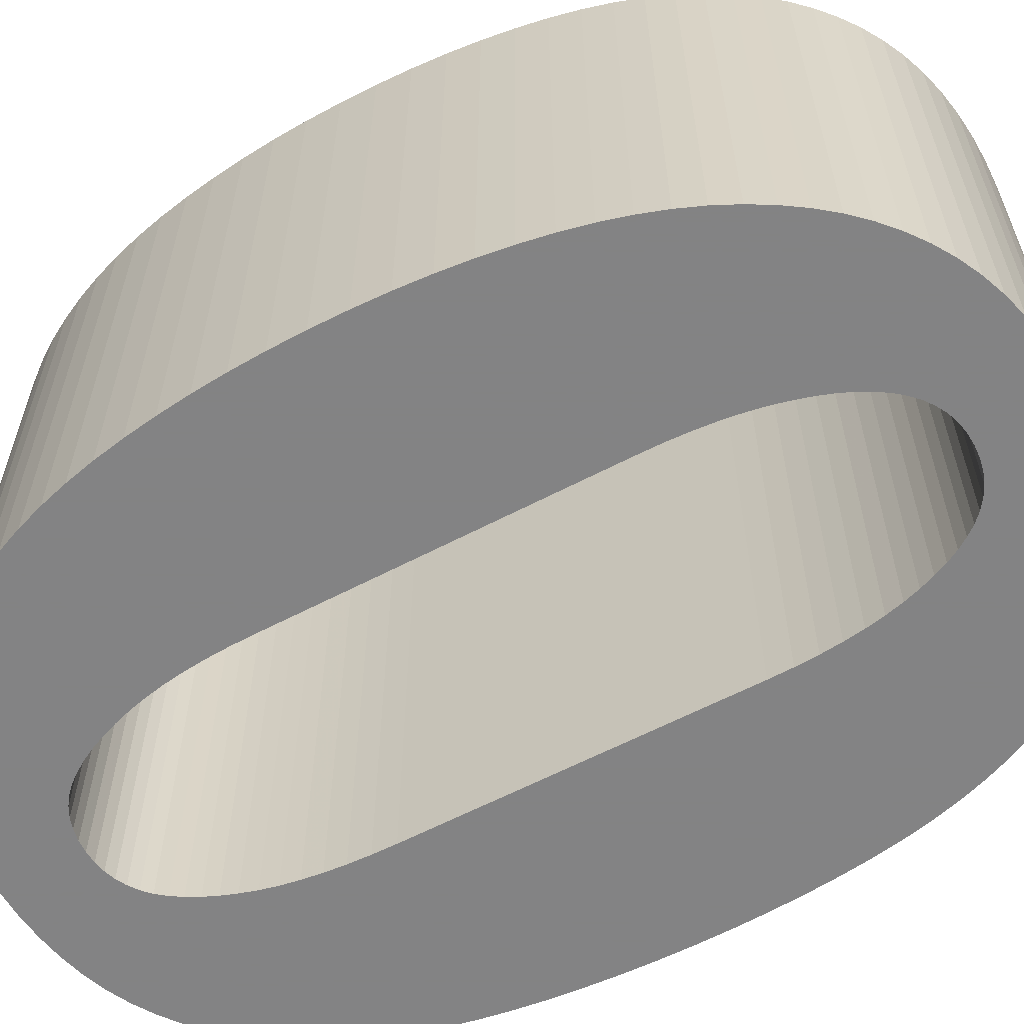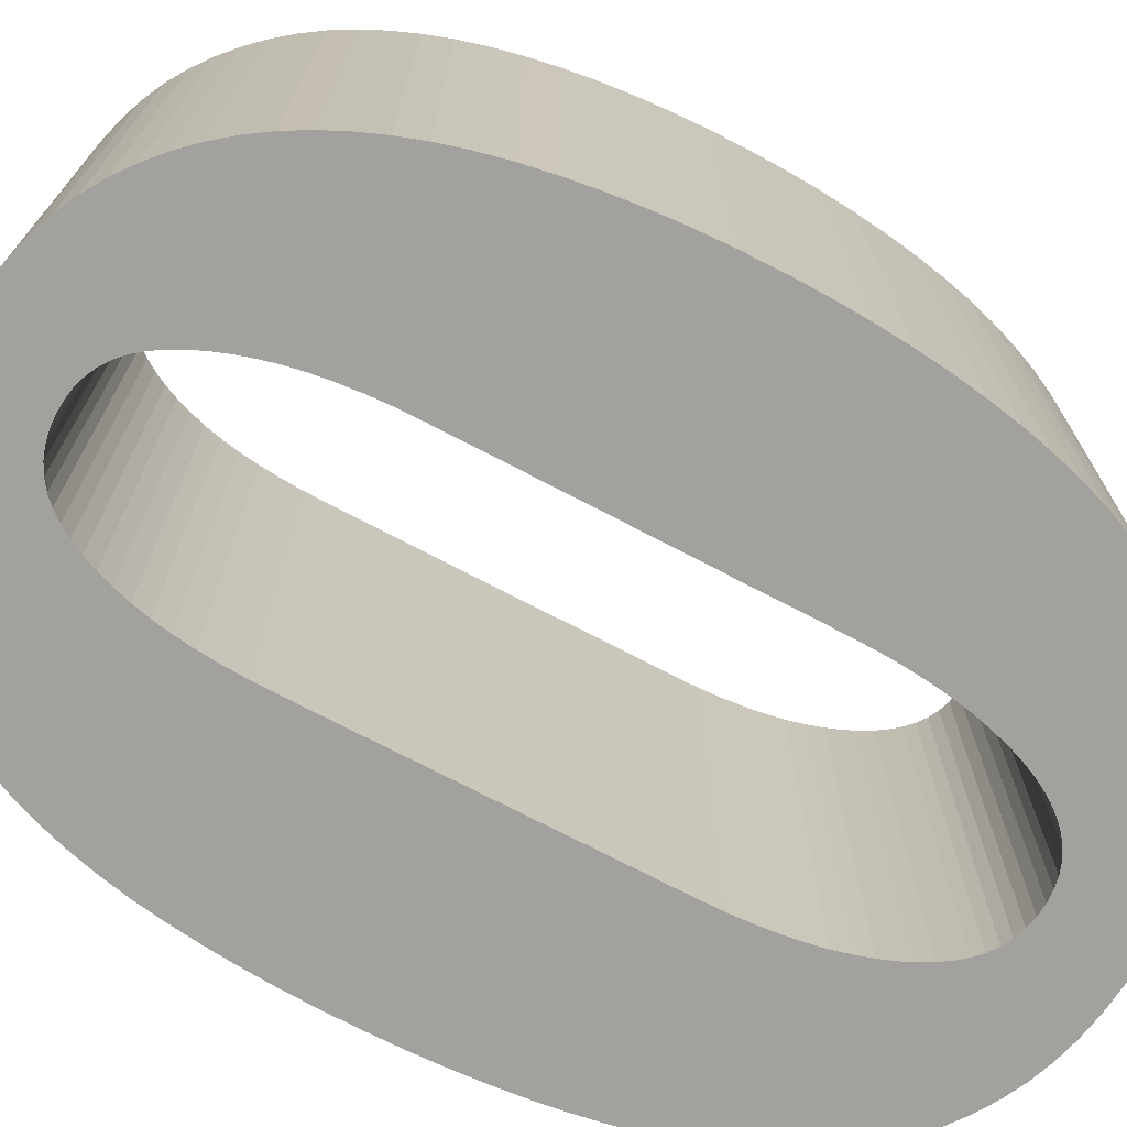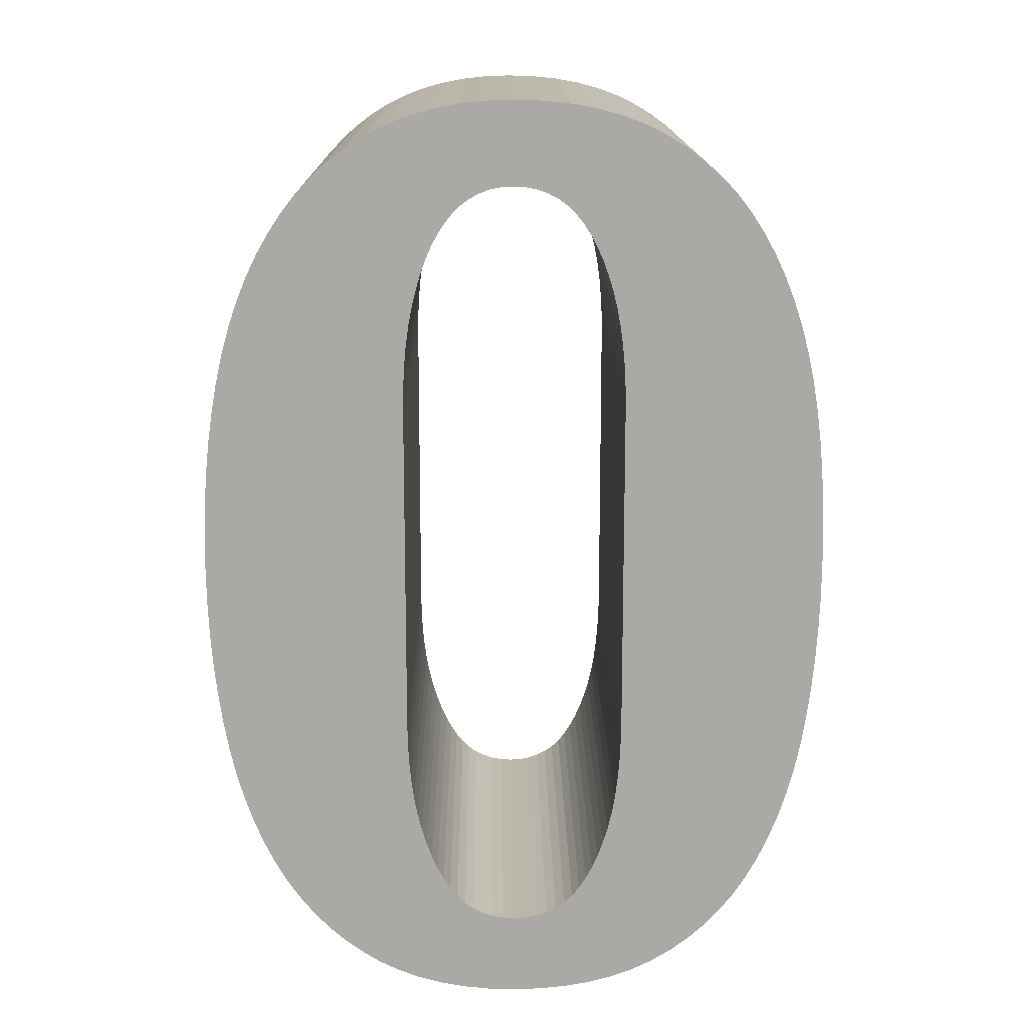
<metadata>
{"format":"obj","ext":"obj","renderer":"f3d","projection":"perspective","resolution":1024,"background":"white","views":[{"elev":-61.1,"azim":118.2,"up":"+Z"},{"elev":-72.1,"azim":62.2,"up":"+Z"},{"elev":14.6,"azim":179.4,"up":"+Y"}]}
</metadata>
<code>
o obj_0
v 4.142 		8.537 		0
v 0.63 		10.53 		10
v 0.812 		10.71 		10
v 0.469 		10.33 		10
v 4.148 		12.59 		0
v 4.623 		12.41 		0
v 5.07 		12.19 		0
v 5.484 		11.93 		0
v 5.872 		11.64 		0
v 6.235 		11.31 		0
v 6.572 		10.95 		0
v 4.05 		8.91 		10
v 6.884 		10.56 		0
v 7.17 		10.13 		0
v 2.881 		-5.421 		0
v 2.67 		-5.53 		0
v 7.431 		9.674 		0
v 7.668 		9.188 		0
v 7.88 		8.67 		0
v 3.951 		9.249 		10
v 3.074 		-5.281 		0
v 3.839 		9.561 		10
v 3.715 		9.845 		10
v 3.25 		-5.11 		0
v -0.064 		9.249 		10
v -0.17 		8.91 		10
v 3.411 		-4.903 		0
v 0.205 		12.73 		0
v 0.759 		12.83 		0
v 1.347 		12.89 		0
v 1.97 		12.91 		0
v 2.556 		12.89 		0
v 3.114 		12.83 		0
v 3.645 		12.73 		0
v -0.262 		8.537 		10
v -4.861 		1.995 		0
v -4.832 		1.263 		0
v 3.431 		10.33 		0
v -4.785 		0.555 		0
v 3.27 		10.53 		0
v 3.089 		10.71 		0
v 2.894 		10.85 		0
v 8.231 		-2.062 		10
v 2.685 		10.96 		0
v 3.561 		-4.668 		0
v 2.461 		11.05 		0
v 3.7 		-4.405 		0
v 2.223 		11.09 		0
v 3.828 		-4.114 		0
v 1.225 		10.96 		10
v 1.01 		10.85 		10
v 1.97 		11.11 		0
v 0.032 		-4.114 		0
v 1.705 		11.09 		0
v 1.457 		11.05 		0
v 0.16 		-4.405 		0
v 1.225 		10.96 		0
v 0.299 		-4.668 		0
v 1.01 		10.85 		0
v 0.812 		10.71 		0
v 0.449 		-4.903 		0
v 0.63 		10.53 		0
v 0.61 		-5.11 		0
v 0.469 		10.33 		0
v 0.791 		-5.281 		0
v 0.988 		-5.421 		0
v 4.05 		8.91 		0
v 3.951 		9.249 		0
v 1.2 		-5.53 		0
v 3.579 		10.1 		10
v 3.839 		9.561 		0
v 1.428 		-5.608 		0
v 3.715 		9.845 		0
v 0.319 		10.1 		10
v 1.671 		-5.654 		0
v 3.579 		10.1 		0
v 0.18 		9.845 		10
v 1.93 		-5.67 		0
v 0.052 		9.561 		10
v 0.319 		10.1 		0
v 0.18 		9.845 		0
v 0.052 		9.561 		0
v 8.231 		7.541 		0
v 8.37 		6.93 		0
v 8.486 		6.291 		0
v 8.581 		5.628 		0
v 8.655 		4.94 		0
v 8.708 		4.228 		0
v 8.739 		3.491 		0
v 8.75 		2.73 		0
v 8.739 		1.981 		0
v 8.708 		1.252 		0
v 8.655 		0.545 		0
v 4.35 		6.27 		0
v 4.342 		6.777 		0
v 4.317 		7.257 		0
v 4.275 		7.71 		0
v 8.75 		2.73 		10
v 8.739 		3.491 		10
v 8.708 		4.228 		10
v 8.655 		4.94 		10
v 8.581 		5.628 		10
v 4.217 		8.137 		0
v 8.486 		6.291 		10
v 8.37 		6.93 		10
v 8.231 		7.541 		10
v 8.655 		0.545 		10
v 8.708 		1.252 		10
v 8.739 		1.981 		10
v 8.068 		8.121 		0
v 4.35 		6.27 		10
v 4.342 		6.777 		10
v 4.317 		7.257 		10
v 4.275 		7.71 		10
v -0.799 		12.41 		0
v -0.314 		12.59 		0
v 4.217 		8.137 		10
v -0.064 		9.249 		0
v -0.17 		8.91 		0
v 8.068 		8.121 		10
v -0.262 		8.537 		0
v -0.314 		12.59 		10
v -0.799 		12.41 		10
v -4.06 		8.67 		0
v -3.854 		9.188 		0
v -3.624 		9.674 		0
v -3.37 		10.13 		0
v -3.089 		10.56 		0
v -2.779 		10.95 		0
v -2.44 		11.31 		0
v -2.072 		11.64 		0
v -1.676 		11.93 		0
v -1.25 		12.19 		0
v -0.337 		8.137 		0
v -0.395 		7.71 		0
v -1.25 		12.19 		10
v -1.676 		11.93 		10
v -2.072 		11.64 		10
v -2.44 		11.31 		10
v -2.779 		10.95 		10
v -3.089 		10.56 		10
v -3.37 		10.13 		10
v -3.624 		9.674 		10
v -0.437 		7.257 		0
v -3.854 		9.188 		10
v -4.06 		8.67 		10
v -0.462 		6.777 		0
v -0.47 		6.27 		0
v -0.337 		8.137 		10
v -0.395 		7.71 		10
v -0.437 		7.257 		10
v -0.462 		6.777 		10
v -4.832 		4.246 		0
v -4.785 		4.955 		0
v -4.719 		5.639 		0
v -4.634 		6.297 		0
v -4.53 		6.93 		0
v -4.398 		7.541 		0
v -4.241 		8.121 		0
v -0.47 		6.27 		10
v -4.87 		2.75 		0
v -4.861 		3.511 		0
v -4.241 		8.121 		10
v -4.398 		7.541 		10
v -4.53 		6.93 		10
v -4.634 		6.297 		10
v -4.719 		5.639 		10
v -4.785 		4.955 		10
v -4.832 		4.246 		10
v 8.581 		-0.141 		0
v 8.486 		-0.806 		0
v 8.37 		-1.45 		0
v 8.231 		-2.062 		0
v 4.142 		-3.083 		0
v -4.861 		3.511 		10
v -4.87 		2.75 		10
v -4.861 		1.995 		10
v -4.832 		1.263 		10
v -4.785 		0.555 		10
v 4.217 		-2.688 		0
v 4.275 		-2.265 		0
v 8.37 		-1.45 		10
v 8.486 		-0.806 		10
v 8.581 		-0.141 		10
v 4.317 		-1.814 		0
v 4.342 		-1.336 		0
v 4.142 		-3.083 		10
v 0.2 		-7.29 		0
v 4.35 		-0.83 		0
v 4.217 		-2.688 		10
v 8.068 		-2.643 		0
v 7.88 		-3.195 		0
v 4.275 		-2.265 		10
v 7.668 		-3.717 		0
v 4.317 		-1.814 		10
v 4.342 		-1.336 		10
v 4.35 		-0.83 		10
v 7.431 		-4.208 		0
v 7.17 		-4.67 		0
v 6.878 		-5.1 		0
v 6.561 		-5.497 		0
v 6.22 		-5.86 		0
v 5.854 		-6.19 		0
v 5.464 		-6.487 		0
v 5.05 		-6.75 		0
v 4.603 		-6.97 		0
v 4.128 		-7.15 		0
v 7.668 		-3.717 		10
v 7.88 		-3.195 		10
v 8.068 		-2.643 		10
v 3.944 		-3.796 		0
v 4.05 		-3.45 		0
v 4.128 		-7.15 		10
v 4.603 		-6.97 		10
v 5.05 		-6.75 		10
v 5.464 		-6.487 		10
v 5.854 		-6.19 		10
v 6.22 		-5.86 		10
v 6.561 		-5.497 		10
v 6.878 		-5.1 		10
v 7.17 		-4.67 		10
v 7.431 		-4.208 		10
v 2.194 		-5.654 		0
v 3.944 		-3.796 		10
v 2.441 		-5.608 		0
v 4.05 		-3.45 		10
v 2.194 		-5.654 		10
v 2.441 		-5.608 		10
v 2.67 		-5.53 		10
v 2.881 		-5.421 		10
v 3.074 		-5.281 		10
v 3.25 		-5.11 		10
v 3.411 		-4.903 		10
v 2.536 		-7.45 		0
v 3.561 		-4.668 		10
v 3.625 		-7.29 		0
v 3.094 		-7.39 		0
v 3.7 		-4.405 		10
v 3.828 		-4.114 		10
v 2.536 		-7.45 		10
v 3.094 		-7.39 		10
v 3.625 		-7.29 		10
v 0.032 		-4.114 		10
v 0.16 		-4.405 		10
v 0.299 		-4.668 		10
v 0.449 		-4.903 		10
v 0.61 		-5.11 		10
v 0.791 		-5.281 		10
v 0.988 		-5.421 		10
v 1.2 		-5.53 		10
v 1.428 		-5.608 		10
v 1.671 		-5.654 		10
v 1.93 		-5.67 		10
v 1.95 		-7.47 		0
v 1.333 		-7.45 		0
v 0.75 		-7.39 		0
v -0.47 		-0.83 		0
v 1.95 		-7.47 		10
v -0.462 		-1.336 		0
v 0.2 		-7.29 		10
v 0.75 		-7.39 		10
v 1.333 		-7.45 		10
v -0.439 		-1.814 		0
v -0.47 		-0.83 		10
v -0.462 		-1.336 		10
v -0.4 		-2.265 		0
v -0.439 		-1.814 		10
v -0.346 		-2.688 		0
v -0.4 		-2.265 		10
v -0.276 		-3.083 		0
v -0.346 		-2.688 		10
v -0.19 		-3.45 		0
v -0.276 		-3.083 		10
v -0.084 		-3.796 		0
v -0.19 		-3.45 		10
v -3.854 		-3.714 		0
v -4.06 		-3.19 		0
v -0.084 		-3.796 		10
v -4.06 		-3.19 		10
v -3.854 		-3.714 		10
v -4.241 		-2.634 		0
v -4.398 		-2.048 		0
v -4.53 		-1.43 		0
v -4.634 		-0.792 		0
v -4.719 		-0.13 		0
v -4.719 		-0.13 		10
v -4.634 		-0.792 		10
v -4.53 		-1.43 		10
v -4.398 		-2.048 		10
v -4.241 		-2.634 		10
v -0.317 		-7.15 		0
v -0.8 		-6.97 		0
v -1.25 		-6.75 		0
v -1.676 		-6.487 		0
v -2.072 		-6.19 		0
v -2.44 		-5.86 		0
v -2.779 		-5.497 		0
v -3.089 		-5.1 		0
v -3.37 		-4.67 		0
v -3.624 		-4.208 		0
v -1.25 		-6.75 		10
v -0.8 		-6.97 		10
v -0.317 		-7.15 		10
v -3.624 		-4.208 		10
v -3.37 		-4.67 		10
v -3.089 		-5.1 		10
v -2.779 		-5.497 		10
v -2.44 		-5.86 		10
v 4.142 		8.537 		10
v -2.072 		-6.19 		10
v -1.676 		-6.487 		10
v 7.88 		8.67 		10
v 7.668 		9.188 		10
v 5.484 		11.93 		10
v 5.07 		12.19 		10
v 4.623 		12.41 		10
v 4.148 		12.59 		10
v 7.431 		9.674 		10
v 7.17 		10.13 		10
v 6.884 		10.56 		10
v 6.572 		10.95 		10
v 6.235 		11.31 		10
v 5.872 		11.64 		10
v 1.97 		12.91 		10
v 1.347 		12.89 		10
v 0.759 		12.83 		10
v 0.205 		12.73 		10
v 3.645 		12.73 		10
v 3.114 		12.83 		10
v 2.556 		12.89 		10
v 3.431 		10.33 		10
v 3.27 		10.53 		10
v 3.089 		10.71 		10
v 2.894 		10.85 		10
v 2.685 		10.96 		10
v 2.461 		11.05 		10
v 2.223 		11.09 		10
v 1.97 		11.11 		10
v 1.705 		11.09 		10
v 1.457 		11.05 		10
g group_0_14329120
f 2 3 123
f 123 136 2
f 10 11 71
f 71 73 10
f 68 71 11
f 11 13 68
f 67 68 13
f 13 14 67
f 1 67 14
f 17 1 14
f 18 1 17
f 19 103 18
f 9 10 73
f 44 34 42
f 34 44 33
f 30 55 29
f 31 54 30
f 32 48 31
f 5 42 34
f 33 46 32
f 29 57 28
f 62 115 60
f 40 41 6
f 5 6 41
f 42 5 41
f 46 33 44
f 48 32 46
f 54 31 52
f 52 31 48
f 59 28 57
f 55 30 54
f 57 29 55
f 60 116 59
f 64 133 62
f 128 129 118
f 8 9 76
f 76 38 8
f 73 76 9
f 38 40 7
f 6 7 40
f 7 8 38
f 118 119 128
f 20 12 320
f 127 128 119
f 119 121 127
f 321 322 22
f 4 2 136
f 136 137 4
f 85 86 94
f 87 94 86
f 88 94 87
f 89 94 88
f 91 189 90
f 92 189 91
f 93 189 92
f 170 189 93
f 74 138 77
f 95 84 94
f 96 83 95
f 97 110 96
f 103 19 97
f 113 112 106
f 105 106 112
f 112 111 105
f 104 105 111
f 102 104 111
f 106 120 113
f 101 102 111
f 98 99 111
f 99 100 111
f 100 101 111
f 1 18 103
f 110 97 19
f 110 83 96
f 84 95 83
f 84 85 94
f 108 109 197
f 109 98 197
f 28 59 116
f 126 127 121
f 114 113 120
f 120 312 114
f 125 126 121
f 111 197 98
f 77 139 79
f 79 140 25
f 80 81 131
f 132 80 131
f 133 64 132
f 115 62 133
f 130 131 81
f 81 82 130
f 82 118 129
f 116 60 115
f 129 130 82
f 80 132 64
f 125 121 134
f 159 124 135
f 144 147 158
f 155 156 148
f 138 74 137
f 139 77 138
f 140 79 139
f 4 137 74
f 141 25 140
f 142 26 141
f 143 35 142
f 145 35 143
f 146 149 145
f 163 150 146
f 35 145 149
f 26 142 35
f 25 141 26
f 68 20 71
f 153 154 148
f 162 153 148
f 149 146 150
f 73 71 22
f 150 163 151
f 158 159 144
f 157 158 147
f 147 148 157
f 135 144 159
f 125 134 124
f 134 135 124
f 156 157 148
f 154 155 148
f 152 151 164
f 164 165 152
f 152 165 160
f 36 161 257
f 148 257 161
f 162 148 161
f 37 36 257
f 39 37 257
f 263 282 259
f 282 263 281
f 164 151 163
f 166 160 165
f 167 160 166
f 168 160 167
f 169 160 168
f 175 160 169
f 173 186 172
f 172 189 171
f 171 189 170
f 160 175 176
f 177 264 176
f 178 264 177
f 179 264 178
f 185 191 181
f 180 194 174
f 87 101 100
f 184 107 197
f 107 108 197
f 183 184 197
f 182 183 197
f 102 101 87
f 189 172 186
f 217 218 238
f 194 180 192
f 192 181 191
f 198 174 194
f 173 191 185
f 185 186 173
f 89 90 94
f 94 90 189
f 193 190 209
f 209 210 193
f 195 193 210
f 210 43 195
f 196 195 43
f 43 182 196
f 197 196 182
f 200 212 199
f 201 211 200
f 202 49 201
f 203 47 202
f 204 45 203
f 205 27 204
f 206 24 205
f 198 199 174
f 181 192 180
f 92 108 107
f 109 108 92
f 212 200 211
f 174 199 212
f 207 21 206
f 219 220 224
f 224 239 219
f 226 224 220
f 220 221 226
f 187 226 221
f 221 222 187
f 222 208 187
f 190 187 208
f 208 209 190
f 218 219 239
f 239 238 218
f 106 83 120
f 225 234 223
f 235 233 216
f 16 237 225
f 216 217 235
f 238 235 217
f 21 207 15
f 24 206 21
f 15 236 16
f 258 240 227
f 27 205 24
f 228 227 240
f 45 204 27
f 240 241 228
f 47 203 45
f 254 223 234
f 229 228 241
f 49 202 47
f 99 89 88
f 99 88 100
f 242 213 230
f 88 87 100
f 237 16 236
f 234 225 237
f 211 201 49
f 236 15 207
f 231 230 213
f 102 87 86
f 213 214 231
f 232 231 214
f 86 85 104
f 86 104 102
f 214 215 232
f 233 232 215
f 215 216 233
f 84 105 104
f 84 104 85
f 293 294 61
f 105 84 106
f 83 106 84
f 61 63 293
f 80 4 74
f 110 120 83
f 80 74 77
f 107 170 93
f 58 61 294
f 93 92 107
f 278 275 306
f 245 244 310
f 109 92 91
f 63 65 292
f 247 246 301
f 91 90 98
f 91 98 109
f 301 302 247
f 78 254 75
f 66 291 65
f 90 89 98
f 99 98 89
f 248 247 302
f 40 331 332
f 72 256 69
f 223 254 78
f 40 332 333
f 40 333 41
f 334 42 333
f 41 333 42
f 251 250 261
f 227 253 258
f 253 252 258
f 251 262 252
f 188 69 256
f 255 256 72
f 291 66 188
f 254 255 75
f 72 75 255
f 42 334 44
f 335 44 334
f 96 112 113
f 259 283 257
f 230 229 242
f 241 242 229
f 260 261 250
f 262 251 261
f 258 252 262
f 336 46 335
f 44 335 46
f 113 114 96
f 97 96 114
f 160 176 264
f 336 48 46
f 117 97 114
f 266 281 263
f 338 52 48
f 179 286 264
f 270 276 268
f 272 299 270
f 286 287 264
f 274 298 272
f 268 277 266
f 265 264 288
f 287 288 264
f 52 338 54
f 288 289 265
f 110 19 120
f 267 265 289
f 54 340 55
f 281 266 277
f 276 277 268
f 50 57 340
f 55 340 57
f 275 273 305
f 290 279 269
f 269 267 290
f 289 290 267
f 95 94 111
f 95 111 112
f 283 259 282
f 284 257 283
f 285 257 284
f 39 257 285
f 59 57 51
f 50 51 57
f 96 95 112
f 280 304 273
f 273 271 280
f 279 280 271
f 271 269 279
f 304 305 273
f 60 59 3
f 51 3 59
f 103 97 117
f 2 62 3
f 60 3 62
f 309 1 117
f 2 4 62
f 64 62 4
f 94 189 111
f 295 296 56
f 56 58 295
f 53 56 296
f 296 297 53
f 274 53 297
f 298 274 297
f 299 272 298
f 300 270 299
f 276 270 300
f 294 295 58
f 292 293 63
f 291 292 65
f 69 188 66
f 64 4 80
f 250 249 260
f 303 260 249
f 249 248 303
f 302 303 248
f 243 278 307
f 305 306 275
f 306 307 278
f 307 308 243
f 244 243 308
f 308 310 244
f 310 311 245
f 246 245 311
f 301 246 311
f 117 114 312
f 67 1 12
f 19 312 120
f 20 68 12
f 67 12 68
f 136 123 133
f 313 312 19
f 22 71 20
f 133 137 136
f 23 73 22
f 14 319 318
f 23 70 73
f 76 73 70
f 316 317 333
f 334 333 317
f 317 328 334
f 333 332 316
f 315 316 332
f 318 319 309
f 313 318 309
f 312 313 117
f 309 117 313
f 12 309 319
f 319 320 12
f 320 321 20
f 22 20 321
f 23 22 322
f 70 23 323
f 323 23 322
f 314 70 323
f 320 319 14
f 331 38 70
f 11 321 320
f 10 322 321
f 10 321 11
f 123 3 122
f 51 50 327
f 327 122 51
f 325 326 340
f 339 338 324
f 338 337 324
f 324 325 339
f 340 339 325
f 10 9 323
f 10 323 322
f 80 77 81
f 70 314 331
f 9 314 323
f 79 82 77
f 81 77 82
f 332 331 315
f 314 315 331
f 82 79 118
f 315 7 316
f 335 334 328
f 25 118 79
f 313 19 18
f 336 335 329
f 328 329 335
f 313 18 318
f 17 318 18
f 329 330 336
f 17 14 318
f 337 336 330
f 320 14 13
f 170 184 183
f 330 324 337
f 340 326 50
f 184 170 107
f 326 327 50
f 51 122 3
f 13 11 320
f 30 325 324
f 314 9 8
f 30 326 325
f 315 314 7
f 8 7 314
f 6 316 7
f 317 316 5
f 6 5 316
f 5 328 317
f 103 117 1
f 309 12 1
f 5 34 328
f 329 328 33
f 34 33 328
f 337 48 336
f 330 329 32
f 33 32 329
f 48 337 338
f 330 32 324
f 31 324 32
f 31 30 324
f 338 339 54
f 326 30 29
f 54 339 340
f 29 28 327
f 29 327 326
f 28 122 327
f 76 70 38
f 40 38 331
f 133 132 137
f 132 131 137
f 211 224 212
f 187 174 226
f 279 276 280
f 304 280 300
f 128 141 140
f 128 127 141
f 270 268 273
f 275 272 273
f 119 118 26
f 25 26 118
f 39 285 179
f 286 179 285
f 26 35 119
f 285 287 286
f 133 123 115
f 276 300 280
f 138 137 131
f 131 139 138
f 139 130 140
f 61 245 246
f 129 128 140
f 297 296 307
f 247 61 246
f 142 141 127
f 293 301 311
f 127 126 143
f 127 143 142
f 293 292 301
f 145 143 125
f 126 125 143
f 125 146 145
f 72 250 251
f 252 72 251
f 35 121 119
f 227 223 78
f 264 257 148
f 257 264 265
f 257 265 259
f 78 252 253
f 159 163 124
f 259 265 267
f 253 227 78
f 28 116 122
f 267 269 266
f 116 115 123
f 116 123 122
f 271 268 269
f 266 269 268
f 271 273 268
f 270 273 272
f 272 275 278
f 43 210 173
f 139 131 130
f 182 43 172
f 173 172 43
f 172 171 183
f 172 183 182
f 129 140 130
f 171 170 183
f 187 190 174
f 180 190 181
f 193 185 181
f 208 194 209
f 192 209 194
f 288 283 289
f 186 185 196
f 209 192 210
f 191 210 192
f 282 290 289
f 196 197 186
f 189 186 197
f 191 173 210
f 125 124 146
f 290 281 279
f 197 111 189
f 180 174 190
f 300 299 305
f 300 305 304
f 193 181 190
f 299 306 305
f 185 193 195
f 297 307 306
f 196 185 195
f 308 307 296
f 134 121 35
f 308 296 310
f 295 310 296
f 311 310 295
f 213 242 207
f 302 301 292
f 213 207 214
f 206 214 207
f 303 302 292
f 198 222 199
f 205 215 214
f 205 214 206
f 194 222 198
f 188 260 303
f 215 205 216
f 204 216 205
f 146 124 163
f 243 53 274
f 277 276 279
f 216 204 217
f 203 217 204
f 164 163 158
f 159 158 163
f 158 165 164
f 202 218 217
f 202 217 203
f 218 202 219
f 201 219 202
f 200 220 219
f 200 219 201
f 263 259 267
f 220 200 221
f 199 221 200
f 266 263 267
f 222 221 199
f 237 241 240
f 194 208 222
f 177 37 178
f 274 272 278
f 179 178 39
f 37 39 178
f 278 243 274
f 226 212 224
f 264 148 160
f 212 226 174
f 287 285 284
f 225 223 227
f 288 287 283
f 284 283 287
f 149 134 35
f 282 289 283
f 150 135 149
f 134 149 135
f 16 225 229
f 225 227 228
f 282 281 290
f 15 16 229
f 151 144 150
f 277 279 281
f 229 225 228
f 15 229 230
f 299 298 306
f 21 15 230
f 21 230 231
f 298 297 306
f 232 24 231
f 21 231 24
f 165 158 157
f 27 24 232
f 27 232 233
f 47 45 238
f 166 165 156
f 157 156 165
f 295 294 311
f 45 27 235
f 233 235 27
f 156 167 166
f 311 294 293
f 238 239 47
f 238 45 235
f 292 291 303
f 49 47 239
f 49 239 211
f 291 188 303
f 224 211 239
f 175 169 162
f 162 176 175
f 36 177 176
f 244 56 243
f 53 243 56
f 36 37 177
f 58 56 245
f 244 245 56
f 241 237 242
f 236 242 237
f 58 245 61
f 236 207 242
f 135 150 144
f 247 63 61
f 147 144 151
f 147 151 152
f 152 160 147
f 148 147 160
f 247 248 63
f 65 63 248
f 248 249 65
f 66 65 249
f 250 69 249
f 66 249 69
f 167 156 155
f 155 154 168
f 155 168 167
f 72 69 250
f 169 168 153
f 154 153 168
f 75 72 252
f 153 162 169
f 78 75 252
f 162 161 176
f 176 161 36
f 256 261 188
f 260 188 261
f 261 256 262
f 255 262 256
f 262 255 258
f 254 258 255
f 254 240 258
f 240 254 234
f 240 234 237

</code>
